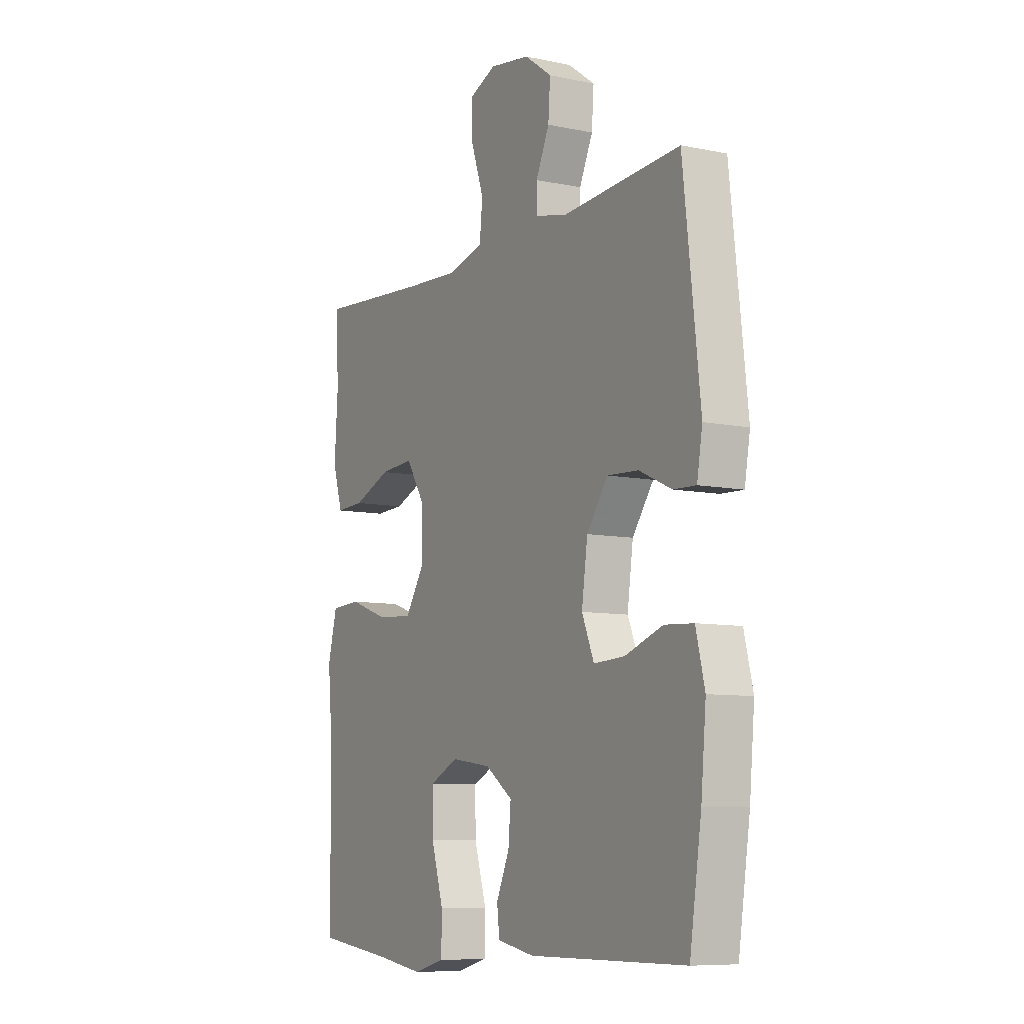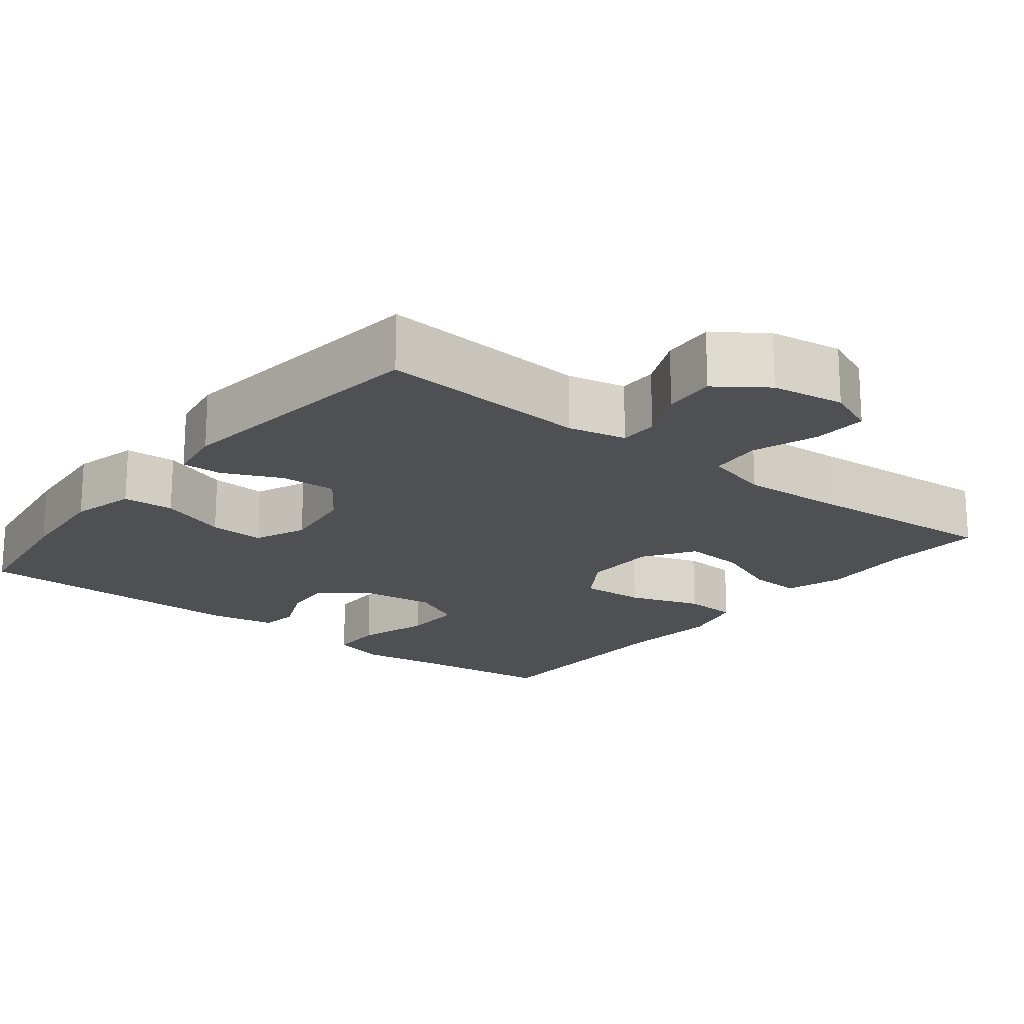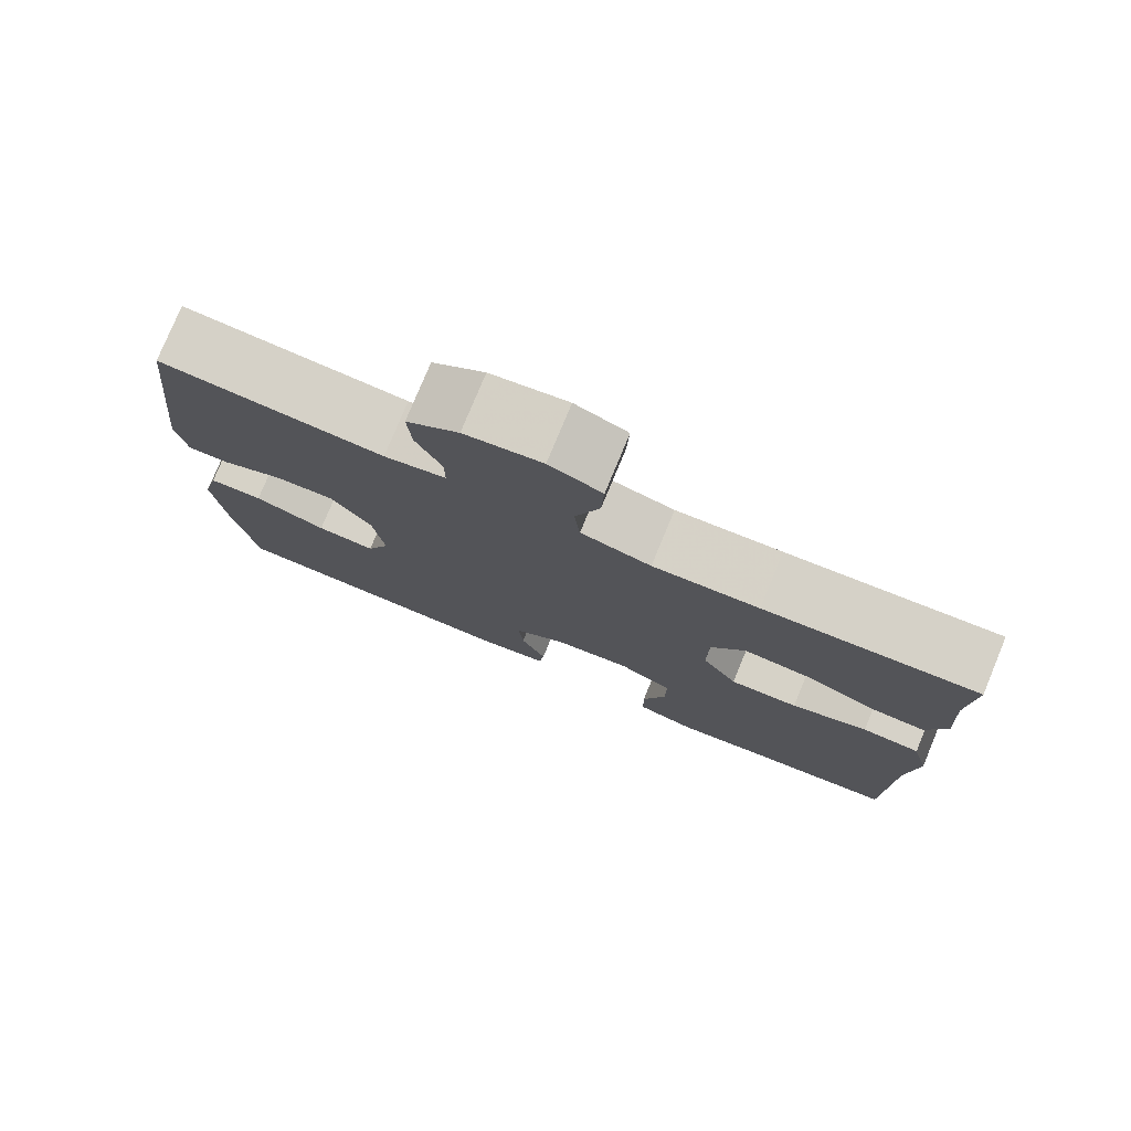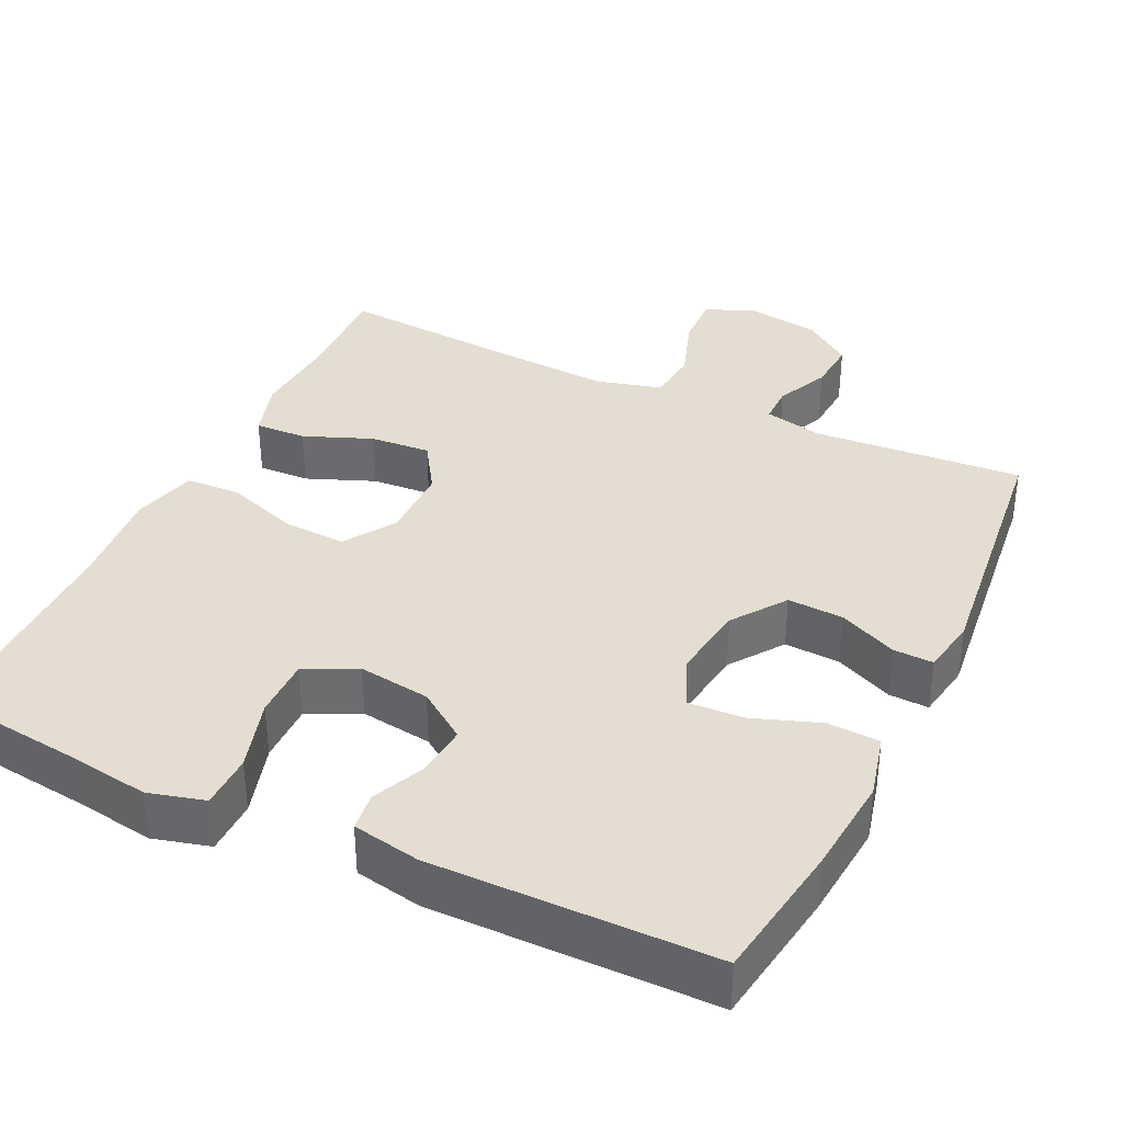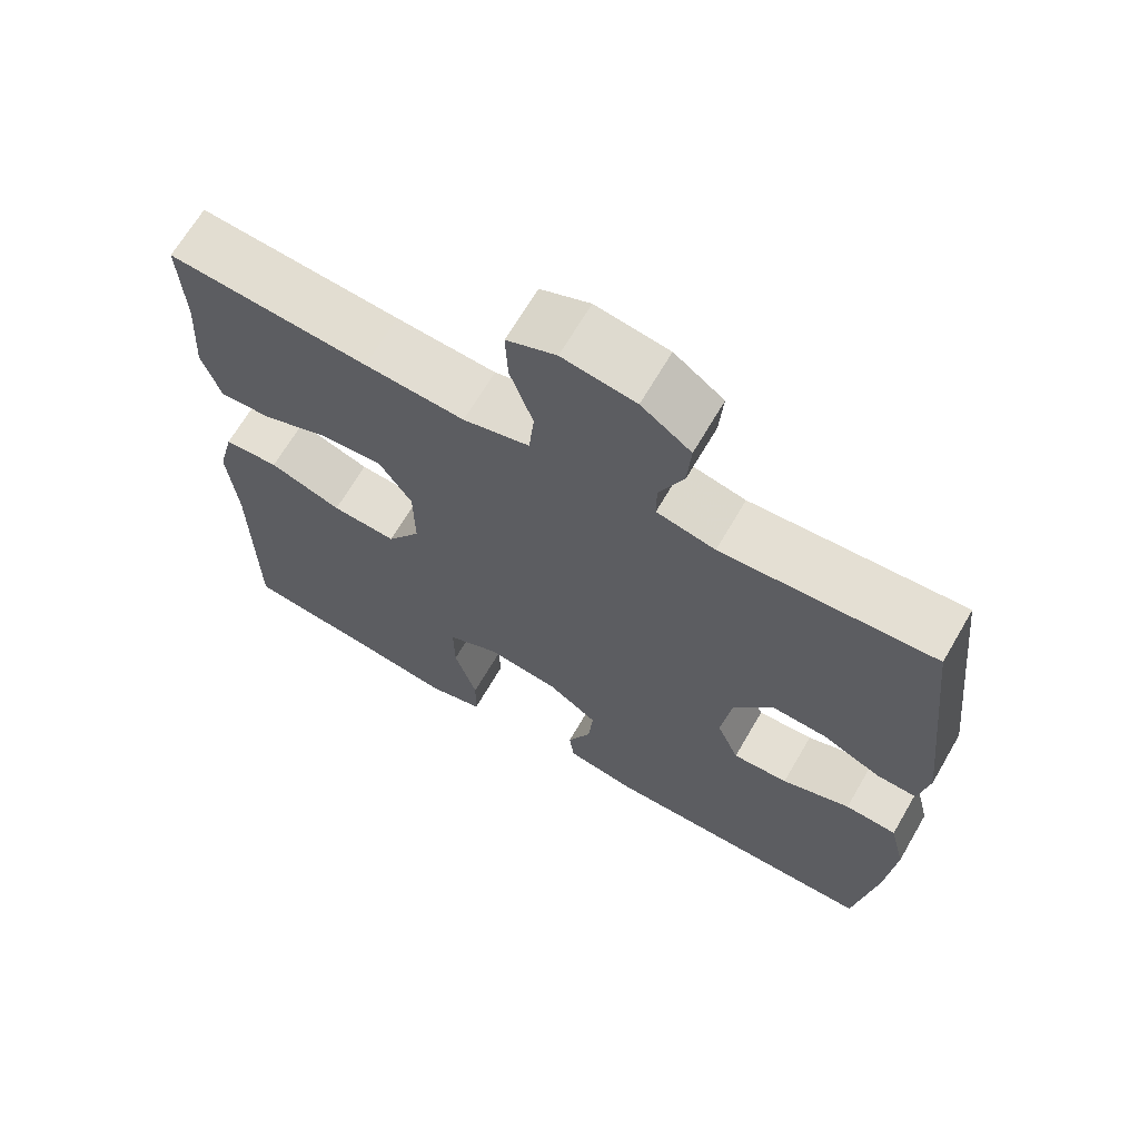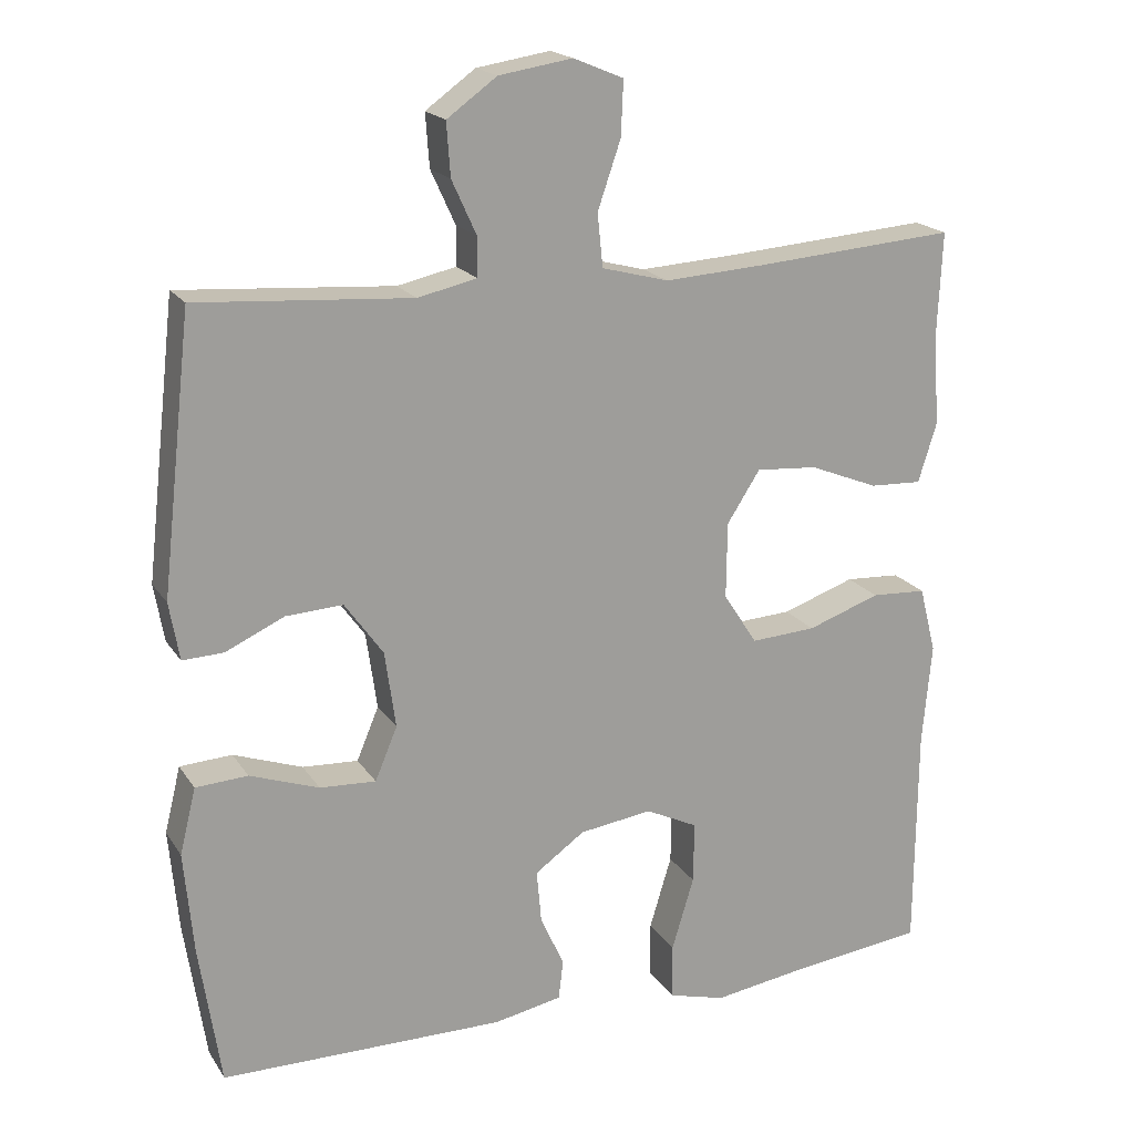
<metadata>
{"format":"obj","ext":"obj","renderer":"f3d","projection":"perspective","resolution":1024,"background":"white","views":[{"elev":-8.4,"azim":-119.5,"up":"+Z"},{"elev":-18.9,"azim":-38.5,"up":"+Y"},{"elev":78.1,"azim":22.5,"up":"+Z"},{"elev":36.2,"azim":-154.5,"up":"+Y"},{"elev":67.1,"azim":-149.8,"up":"+Z"},{"elev":19.0,"azim":-23.4,"up":"+Z"}]}
</metadata>
<code>
v -0.5 0.07 -0.5
v -0.528 0.07 -0.315
v -0.54 0.07 -0.183
v -0.519 0.07 -0.097
v -0.451 0.07 -0.093
v -0.361 0.07 -0.125
v -0.288 0.07 -0.129
v -0.259 0.07 -0.06
v -0.273 0.07 0.04
v -0.323 0.07 0.11
v -0.397 0.07 0.106
v -0.474 0.07 0.071
v -0.527 0.07 0.069
v -0.54 0.07 0.144
v -0.5 0.07 0.5
v -0.221 0.07 0.48
v -0.144 0.07 0.497
v -0.144 0.07 0.548
v -0.176 0.07 0.618
v -0.181 0.07 0.687
v -0.116 0.07 0.734
v -0.02 0.07 0.749
v 0.045 0.07 0.722
v 0.042 0.07 0.651
v 0.012 0.07 0.564
v 0.019 0.07 0.495
v 0.106 0.07 0.472
v 0.237 0.07 0.48
v 0.5 0.07 0.5
v 0.494 0.07 0.367
v 0.502 0.07 0.245
v 0.478 0.07 0.168
v 0.41 0.07 0.171
v 0.32 0.07 0.207
v 0.24 0.07 0.213
v 0.197 0.07 0.146
v 0.196 0.07 0.047
v 0.24 0.07 -0.021
v 0.325 0.07 -0.016
v 0.42 0.07 0.017
v 0.492 0.07 0.013
v 0.514 0.07 -0.073
v 0.502 0.07 -0.205
v 0.5 0.07 -0.5
v 0.317 0.07 -0.522
v 0.202 0.07 -0.539
v 0.128 0.07 -0.519
v 0.127 0.07 -0.447
v 0.156 0.07 -0.351
v 0.157 0.07 -0.271
v 0.089 0.07 -0.238
v -0.006 0.07 -0.251
v -0.071 0.07 -0.297
v -0.065 0.07 -0.365
v -0.034 0.07 -0.435
v -0.04 0.07 -0.486
v -0.129 0.07 -0.503
v -0.5 0 -0.5
v -0.528 0 -0.315
v -0.54 0 -0.183
v -0.519 0 -0.097
v -0.451 0 -0.093
v -0.361 0 -0.125
v -0.288 0 -0.129
v -0.259 0 -0.06
v -0.273 0 0.04
v -0.323 0 0.11
v -0.397 0 0.106
v -0.474 0 0.071
v -0.527 0 0.069
v -0.54 0 0.144
v -0.5 0 0.5
v -0.221 0 0.48
v -0.144 0 0.497
v -0.144 0 0.548
v -0.176 0 0.618
v -0.181 0 0.687
v -0.116 0 0.734
v -0.02 0 0.749
v 0.045 0 0.722
v 0.042 0 0.651
v 0.012 0 0.564
v 0.019 0 0.495
v 0.106 0 0.472
v 0.237 0 0.48
v 0.5 0 0.5
v 0.494 0 0.367
v 0.502 0 0.245
v 0.478 0 0.168
v 0.41 0 0.171
v 0.32 0 0.207
v 0.24 0 0.213
v 0.197 0 0.146
v 0.196 0 0.047
v 0.24 0 -0.021
v 0.325 0 -0.016
v 0.42 0 0.017
v 0.492 0 0.013
v 0.514 0 -0.073
v 0.502 0 -0.205
v 0.5 0 -0.5
v 0.317 0 -0.522
v 0.202 0 -0.539
v 0.128 0 -0.519
v 0.127 0 -0.447
v 0.156 0 -0.351
v 0.157 0 -0.271
v 0.089 0 -0.238
v -0.006 0 -0.251
v -0.071 0 -0.297
v -0.065 0 -0.365
v -0.034 0 -0.435
v -0.04 0 -0.486
v -0.129 0 -0.503
f 54 55 56 57
f 53 54 57 1
f 52 53 1 2
f 51 52 2 3
f 46 47 48 49
f 45 46 49 50
f 43 44 45 50
f 42 43 50 51
f 39 40 41 42
f 38 39 42 51
f 31 32 33 34
f 30 31 34 35
f 28 29 30 35
f 27 28 35 36
f 22 23 24 25
f 22 25 26
f 21 22 26
f 18 19 20 21
f 17 18 21 26
f 16 17 26 27
f 14 15 16
f 11 12 13 14
f 10 11 14 16
f 9 10 16 27
f 3 4 5 6
f 3 6 7
f 51 3 7
f 37 38 51 7
f 36 37 7 8
f 8 9 27 36
f 114 113 112 111
f 58 114 111 110
f 59 58 110 109
f 60 59 109 108
f 106 105 104 103
f 107 106 103 102
f 107 102 101 100
f 108 107 100 99
f 99 98 97 96
f 108 99 96 95
f 91 90 89 88
f 92 91 88 87
f 92 87 86 85
f 93 92 85 84
f 82 81 80 79
f 83 82 79
f 83 79 78
f 78 77 76 75
f 83 78 75 74
f 84 83 74 73
f 73 72 71
f 71 70 69 68
f 73 71 68 67
f 84 73 67 66
f 63 62 61 60
f 64 63 60
f 64 60 108
f 64 108 95 94
f 65 64 94 93
f 93 84 66 65
f 1 58 59 2
f 2 59 60 3
f 3 60 61 4
f 4 61 62 5
f 5 62 63 6
f 6 63 64 7
f 7 64 65 8
f 8 65 66 9
f 9 66 67 10
f 10 67 68 11
f 11 68 69 12
f 12 69 70 13
f 13 70 71 14
f 14 71 72 15
f 15 72 73 16
f 16 73 74 17
f 17 74 75 18
f 18 75 76 19
f 19 76 77 20
f 20 77 78 21
f 21 78 79 22
f 22 79 80 23
f 23 80 81 24
f 24 81 82 25
f 25 82 83 26
f 26 83 84 27
f 27 84 85 28
f 28 85 86 29
f 29 86 87 30
f 30 87 88 31
f 31 88 89 32
f 32 89 90 33
f 33 90 91 34
f 34 91 92 35
f 35 92 93 36
f 36 93 94 37
f 37 94 95 38
f 38 95 96 39
f 39 96 97 40
f 40 97 98 41
f 41 98 99 42
f 42 99 100 43
f 43 100 101 44
f 44 101 102 45
f 45 102 103 46
f 46 103 104 47
f 47 104 105 48
f 48 105 106 49
f 49 106 107 50
f 50 107 108 51
f 51 108 109 52
f 52 109 110 53
f 53 110 111 54
f 54 111 112 55
f 55 112 113 56
f 56 113 114 57
f 57 114 58 1

</code>
